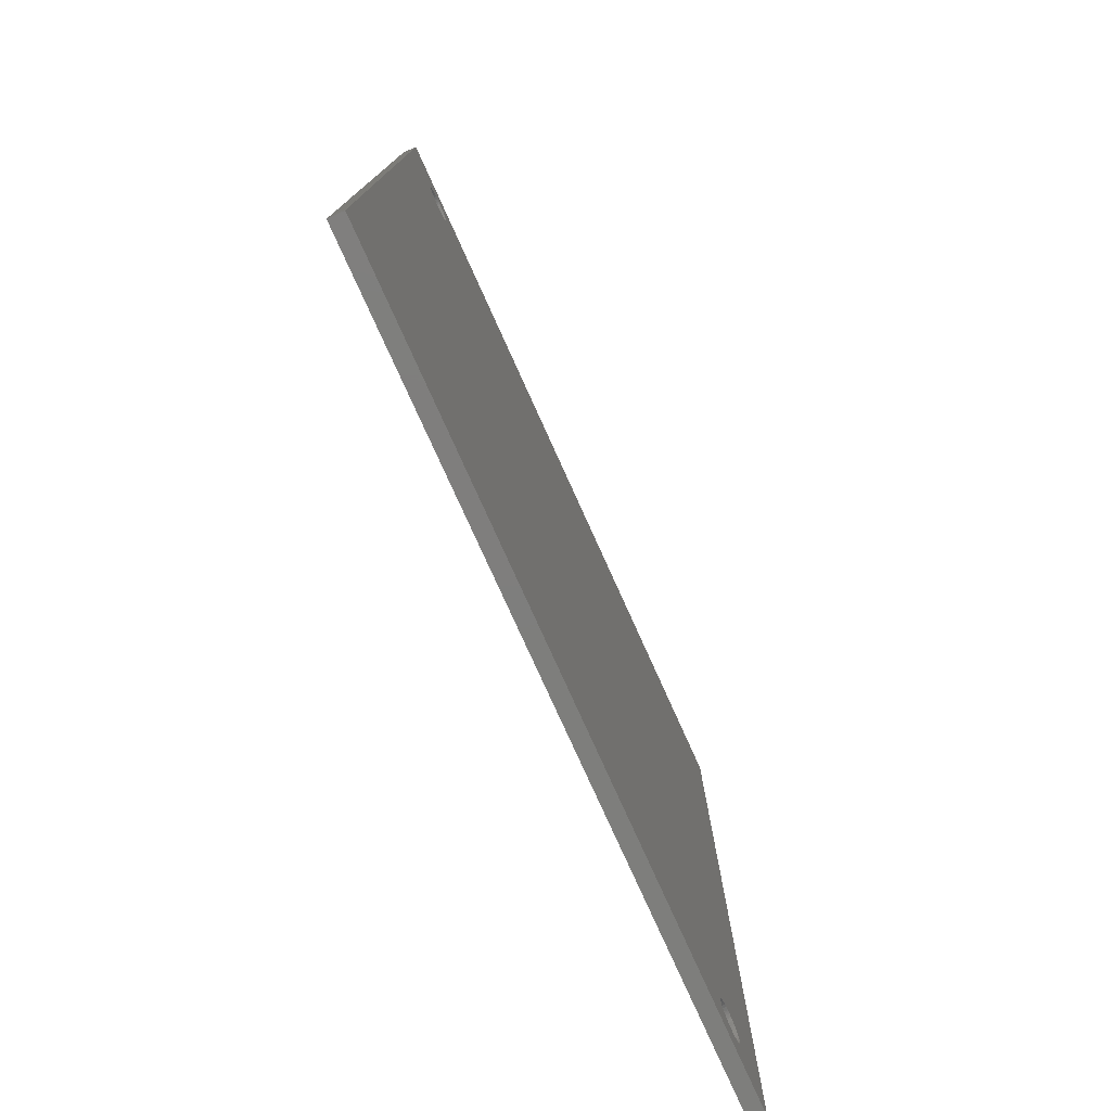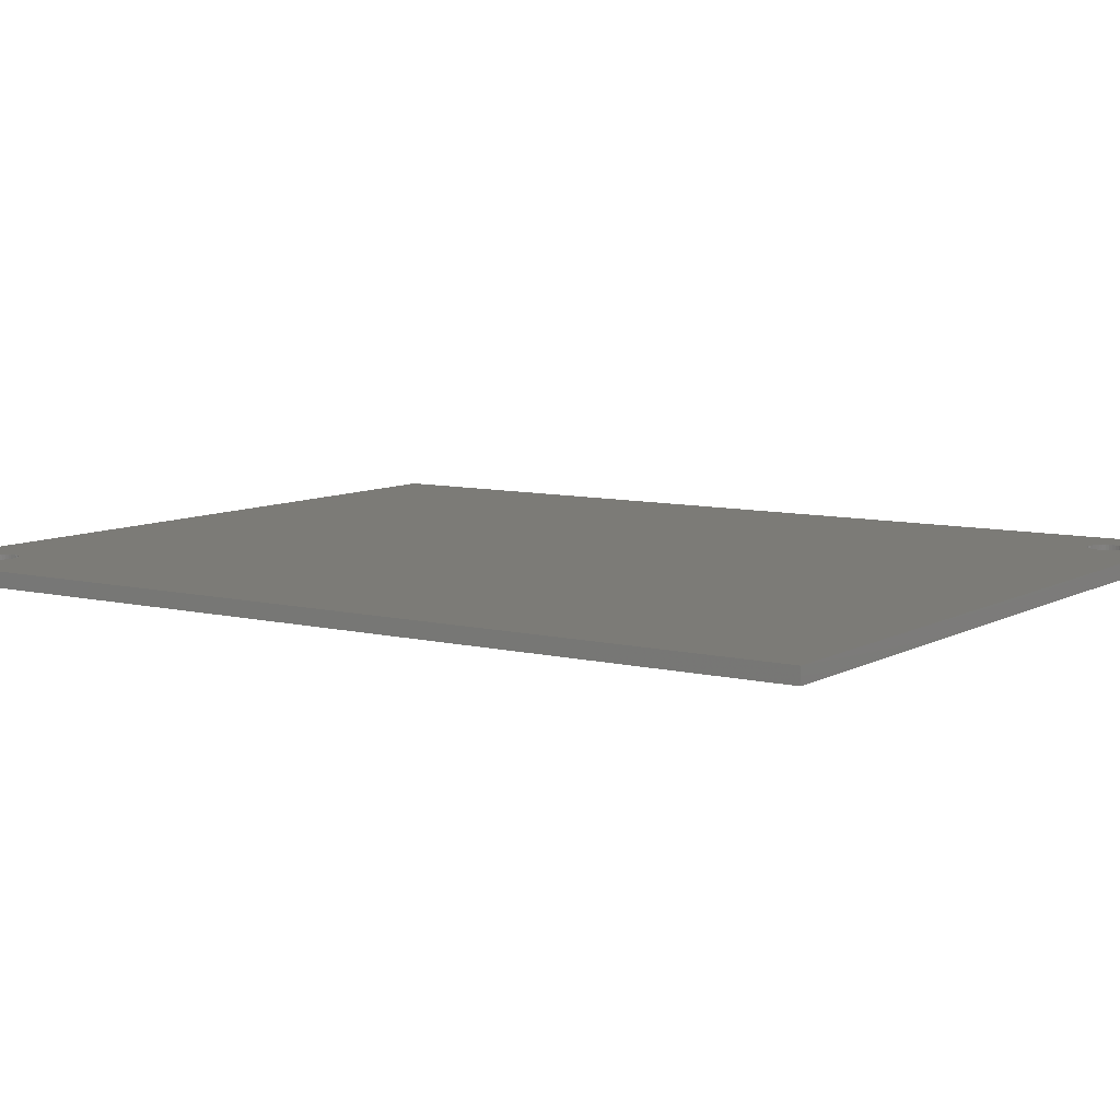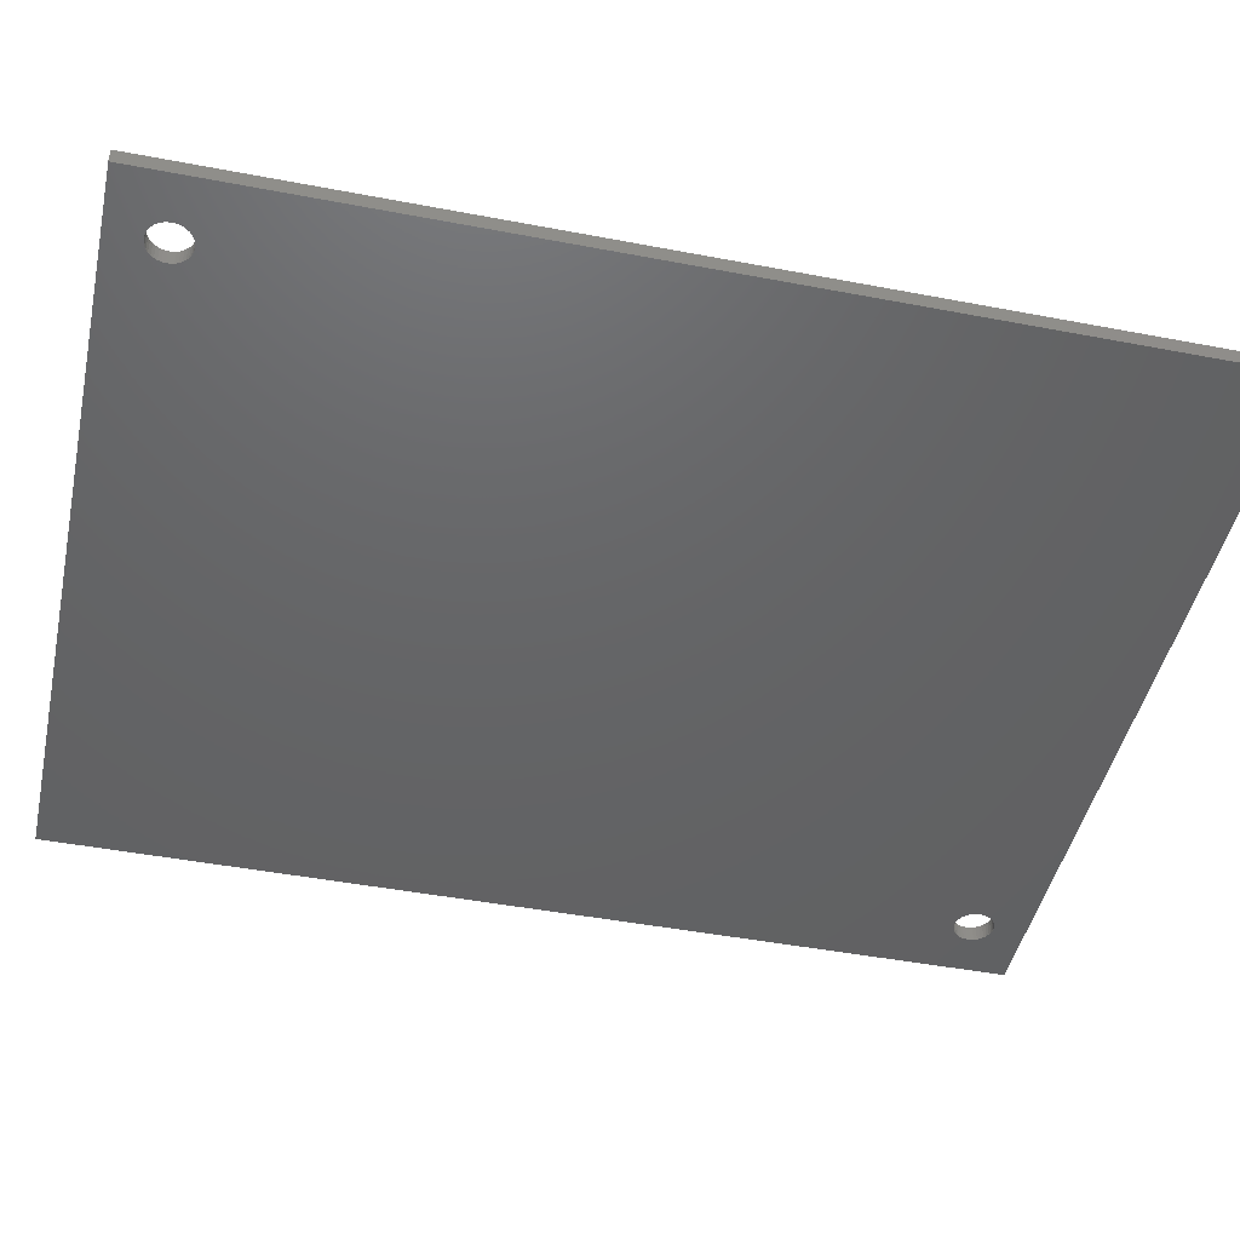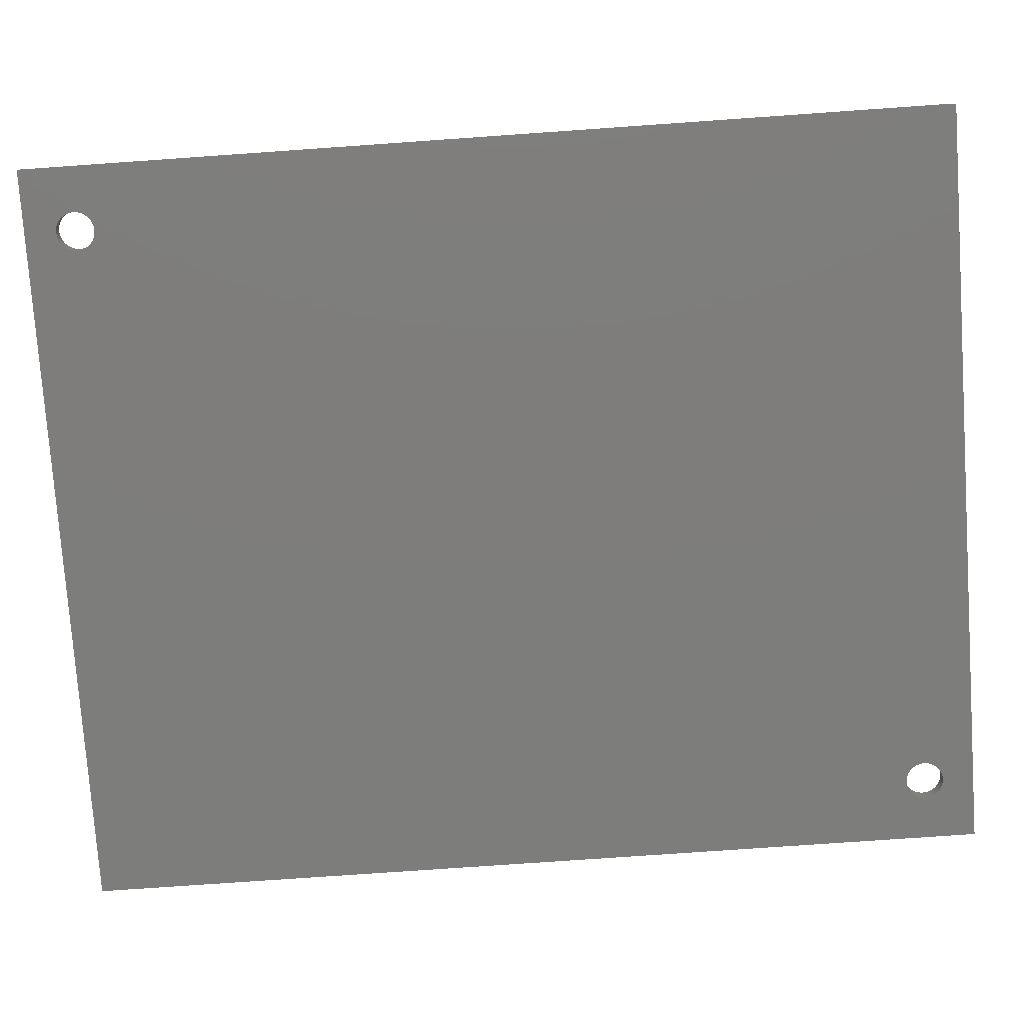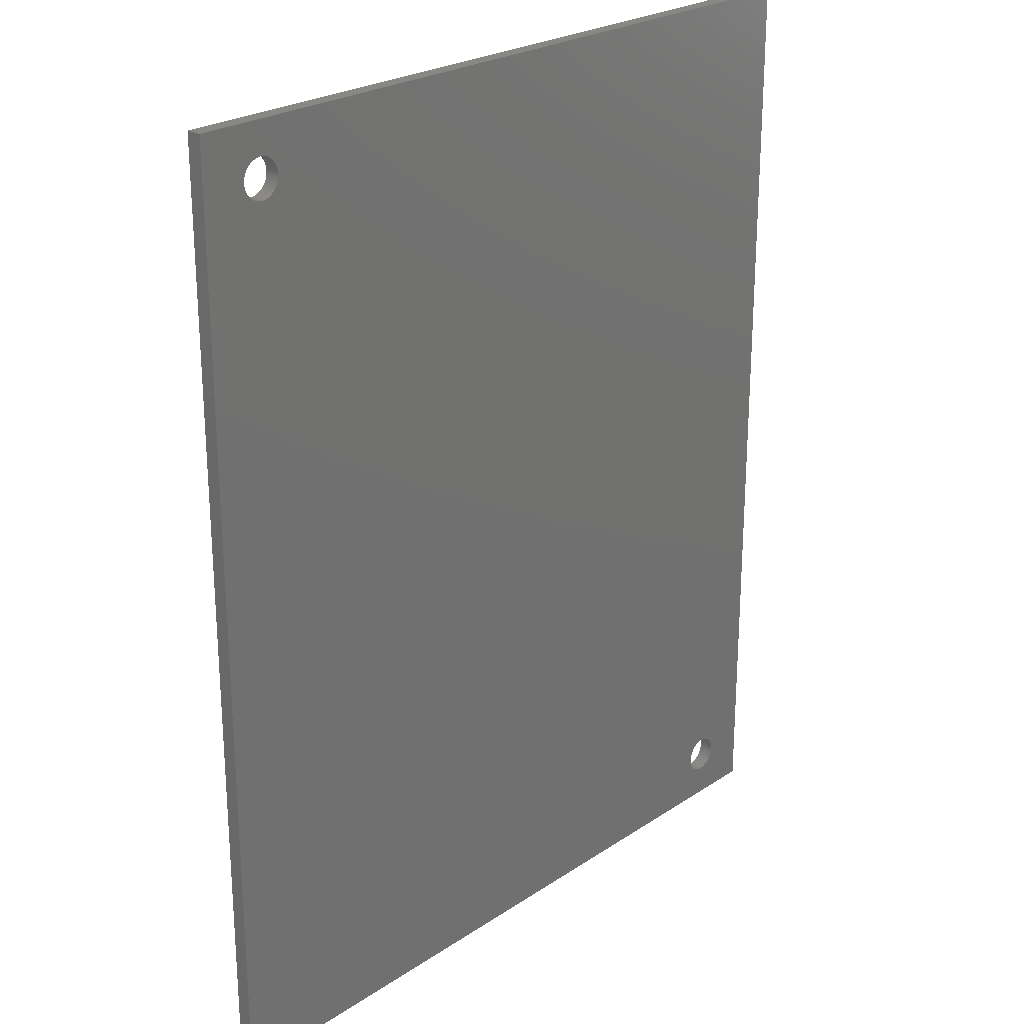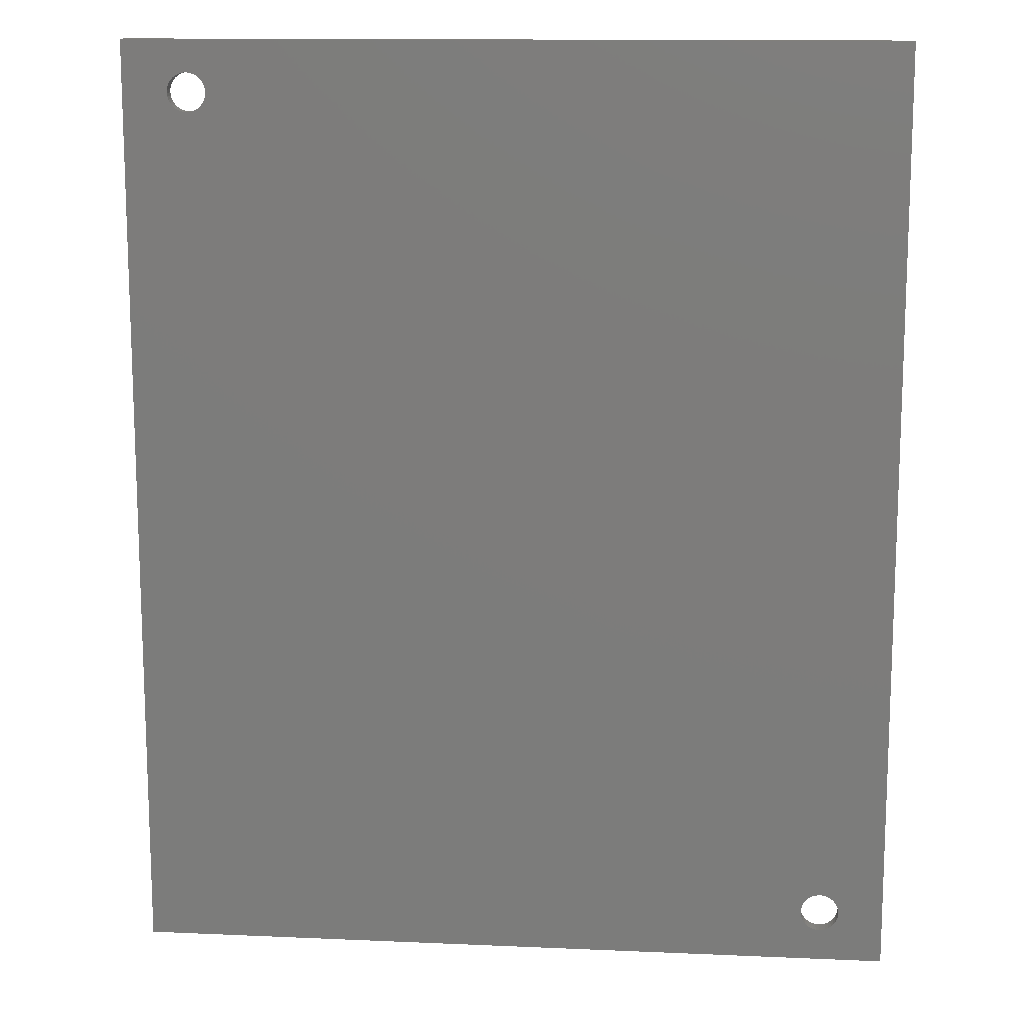
<metadata>
{"format":"stl","ext":"stl","renderer":"f3d","projection":"perspective","resolution":1024,"background":"white","views":[{"elev":-78.0,"azim":114.3,"up":"+Z"},{"elev":8.2,"azim":124.1,"up":"+Y"},{"elev":-45.7,"azim":-102.4,"up":"+Y"},{"elev":-76.9,"azim":-86.0,"up":"+Y"},{"elev":24.3,"azim":132.5,"up":"+Z"},{"elev":13.1,"azim":-174.3,"up":"+Z"}]}
</metadata>
<code>
# stl→obj: 240 verts, 324 faces
v -25.94 1.17 -33.67
v -30 1.17 -36.5
v -26.13 1.17 -33.49
v -26.28 1.17 -33.29
v 24.38 1.17 33.87
v 24.16 1.17 33.74
v -30 1.17 36.5
v -26.49 1.17 -32.31
v -26.5 1.17 -32.56
v -25.73 1.17 -33.81
v -25.5 1.17 -33.92
v -25.25 1.17 -33.98
v -25.38 1.17 -31.05
v -25.13 1.17 -31
v -25 1.17 -31
v -26.04 1.17 -31.42
v -26.21 1.17 -31.61
v -26.34 1.17 -31.82
v -26.44 1.17 -32.06
v -26.47 1.17 -32.82
v -26.39 1.17 -33.06
v -24.5 1.17 -33.92
v 30 1.17 -36.5
v -24.75 1.17 -33.98
v -25 1.17 -34
v 24.62 1.17 33.95
v 30 1.17 36.5
v 24.87 1.17 34
v -24.27 1.17 -33.81
v -24.06 1.17 -33.67
v -23.87 1.17 -33.49
v 25.5 1.17 31.08
v 25.73 1.17 31.19
v 25.94 1.17 31.33
v 26.13 1.17 31.51
v 25.62 1.17 33.87
v 25.38 1.17 33.95
v -25.62 1.17 -31.13
v -25.84 1.17 -31.26
v 23.96 1.17 33.58
v 23.79 1.17 33.39
v 23.66 1.17 33.18
v 26.34 1.17 33.18
v 26.21 1.17 33.39
v 25.13 1.17 34
v 25 1.17 34
v 23.56 1.17 32.94
v 23.51 1.17 32.69
v 23.5 1.17 32.44
v 23.72 1.17 31.71
v 23.61 1.17 31.94
v 23.53 1.17 32.18
v -23.72 1.17 -33.29
v -23.61 1.17 -33.06
v -23.53 1.17 -32.82
v -23.56 1.17 -32.06
v 25 1.17 31
v 25.25 1.17 31.02
v 26.04 1.17 33.58
v 25.84 1.17 33.74
v -23.5 1.17 -32.56
v -23.51 1.17 -32.31
v 23.87 1.17 31.51
v 24.06 1.17 31.33
v -24.87 1.17 -31
v -24.62 1.17 -31.05
v 26.28 1.17 31.71
v 26.39 1.17 31.94
v 26.47 1.17 32.18
v 26.5 1.17 32.44
v 26.49 1.17 32.69
v 26.44 1.17 32.94
v -23.66 1.17 -31.82
v -23.79 1.17 -31.61
v 24.75 1.17 31.02
v 24.5 1.17 31.08
v -23.96 1.17 -31.42
v -24.16 1.17 -31.26
v -24.38 1.17 -31.13
v 24.27 1.17 31.19
v -24.75 0 -33.98
v -25 0 -34
v -30 0 -36.5
v -25.25 0 -33.98
v -25.5 0 -33.92
v -25.73 0 -33.81
v 30 0 -36.5
v -23.72 0 -33.29
v -23.87 0 -33.49
v -24.06 0 -33.67
v -24.27 0 -33.81
v -24.5 0 -33.92
v -25.94 0 -33.67
v -26.13 0 -33.49
v -26.28 0 -33.29
v 25.73 0 31.19
v 25.5 0 31.08
v 25.25 0 31.02
v 25 0 31
v -23.66 0 -31.82
v -23.79 0 -31.61
v -23.96 0 -31.42
v -23.56 0 -32.06
v -23.51 0 -32.31
v -23.5 0 -32.56
v -23.53 0 -32.82
v -23.61 0 -33.06
v 24.27 0 31.19
v 24.06 0 31.33
v -26.21 0 -31.61
v -25.84 0 -31.26
v -25.62 0 -31.13
v -25.38 0 -31.05
v -25.13 0 -31
v 26.28 0 31.71
v 26.13 0 31.51
v 25.94 0 31.33
v -26.04 0 -31.42
v 24.75 0 31.02
v 24.5 0 31.08
v -25 0 -31
v -24.87 0 -31
v -24.62 0 -31.05
v -24.38 0 -31.13
v -24.16 0 -31.26
v -26.39 0 -33.06
v -26.47 0 -32.82
v -26.5 0 -32.56
v 23.53 0 32.18
v 23.5 0 32.44
v -30 0 36.5
v 23.66 0 33.18
v 23.79 0 33.39
v 23.96 0 33.58
v 24.16 0 33.74
v 24.38 0 33.87
v 30 0 36.5
v 24.62 0 33.95
v 24.87 0 34
v 25.38 0 33.95
v 25.62 0 33.87
v 23.87 0 31.51
v 23.72 0 31.71
v 23.61 0 31.94
v 23.51 0 32.69
v 23.56 0 32.94
v 25.84 0 33.74
v 26.04 0 33.58
v 26.21 0 33.39
v -26.49 0 -32.31
v -26.44 0 -32.06
v -26.34 0 -31.82
v 25 0 34
v 25.13 0 34
v 26.34 0 33.18
v 26.44 0 32.94
v 26.49 0 32.69
v 26.5 0 32.44
v 26.47 0 32.18
v 26.39 0 31.94
v -30 4.337e-16 36.5
v -30 4.337e-16 -36.5
v 30 4.337e-16 -36.5
v 30 4.337e-16 36.5
v 25 4.337e-16 31
v 25.25 4.337e-16 31.02
v 25.5 4.337e-16 31.08
v 25.73 4.337e-16 31.19
v 25.94 4.337e-16 31.33
v 26.13 4.337e-16 31.51
v 26.28 4.337e-16 31.71
v 26.39 4.337e-16 31.94
v 26.47 4.337e-16 32.18
v 26.5 4.337e-16 32.44
v 26.49 4.337e-16 32.69
v 26.44 4.337e-16 32.94
v 26.34 4.337e-16 33.18
v 26.21 4.337e-16 33.39
v 26.04 4.337e-16 33.58
v 25.84 4.337e-16 33.74
v 25.62 4.337e-16 33.87
v 25.38 4.337e-16 33.95
v 25.13 4.337e-16 34
v 25 4.337e-16 34
v 24.87 4.337e-16 34
v 24.62 4.337e-16 33.95
v 24.38 4.337e-16 33.87
v 24.16 4.337e-16 33.74
v 23.96 4.337e-16 33.58
v 23.79 4.337e-16 33.39
v 23.66 4.337e-16 33.18
v 23.56 4.337e-16 32.94
v 23.51 4.337e-16 32.69
v 23.5 4.337e-16 32.44
v 23.53 4.337e-16 32.18
v 23.61 4.337e-16 31.94
v 23.72 4.337e-16 31.71
v 23.87 4.337e-16 31.51
v 24.06 4.337e-16 31.33
v 24.27 4.337e-16 31.19
v 24.5 4.337e-16 31.08
v 24.75 4.337e-16 31.02
v -25 4.337e-16 -34
v -24.75 4.337e-16 -33.98
v -24.5 4.337e-16 -33.92
v -24.27 4.337e-16 -33.81
v -24.06 4.337e-16 -33.67
v -23.87 4.337e-16 -33.49
v -23.72 4.337e-16 -33.29
v -23.61 4.337e-16 -33.06
v -23.53 4.337e-16 -32.82
v -23.5 4.337e-16 -32.56
v -23.51 4.337e-16 -32.31
v -23.56 4.337e-16 -32.06
v -23.66 4.337e-16 -31.82
v -23.79 4.337e-16 -31.61
v -23.96 4.337e-16 -31.42
v -24.16 4.337e-16 -31.26
v -24.38 4.337e-16 -31.13
v -24.62 4.337e-16 -31.05
v -24.87 4.337e-16 -31
v -25 4.337e-16 -31
v -25.13 4.337e-16 -31
v -25.38 4.337e-16 -31.05
v -25.62 4.337e-16 -31.13
v -25.84 4.337e-16 -31.26
v -26.04 4.337e-16 -31.42
v -26.21 4.337e-16 -31.61
v -26.34 4.337e-16 -31.82
v -26.44 4.337e-16 -32.06
v -26.49 4.337e-16 -32.31
v -26.5 4.337e-16 -32.56
v -26.47 4.337e-16 -32.82
v -26.39 4.337e-16 -33.06
v -26.28 4.337e-16 -33.29
v -26.13 4.337e-16 -33.49
v -25.94 4.337e-16 -33.67
v -25.73 4.337e-16 -33.81
v -25.5 4.337e-16 -33.92
v -25.25 4.337e-16 -33.98
f 1 2 3
f 3 2 4
f 5 6 7
f 8 9 2
f 1 10 2
f 2 10 11
f 2 11 12
f 13 7 14
f 14 7 15
f 16 17 7
f 7 17 18
f 7 18 2
f 2 18 19
f 2 19 8
f 9 20 2
f 2 20 21
f 2 21 4
f 22 23 24
f 24 23 2
f 24 2 25
f 25 2 12
f 5 7 26
f 26 7 27
f 26 27 28
f 22 29 23
f 23 29 30
f 23 30 31
f 32 33 23
f 23 33 34
f 23 34 35
f 36 37 27
f 13 38 7
f 7 38 39
f 7 39 16
f 6 40 7
f 7 40 41
f 7 41 42
f 43 44 27
f 37 45 27
f 27 45 46
f 27 46 28
f 42 47 7
f 7 47 48
f 7 48 49
f 50 15 51
f 51 15 7
f 51 7 52
f 52 7 49
f 31 53 23
f 23 53 54
f 23 54 55
f 56 57 23
f 23 57 58
f 23 58 32
f 44 59 27
f 27 59 60
f 27 60 36
f 55 61 23
f 23 61 62
f 23 62 56
f 50 63 15
f 15 63 64
f 15 64 65
f 65 64 66
f 35 67 23
f 23 67 68
f 23 68 27
f 27 68 69
f 27 69 70
f 70 71 27
f 27 71 72
f 27 72 43
f 56 73 57
f 57 73 74
f 57 74 75
f 75 74 76
f 77 78 64
f 64 78 79
f 64 79 66
f 77 64 74
f 74 64 80
f 74 80 76
f 81 82 83
f 82 84 83
f 83 84 85
f 83 85 86
f 87 88 89
f 89 90 87
f 87 90 91
f 87 91 83
f 83 91 92
f 83 92 81
f 86 93 83
f 83 93 94
f 83 94 95
f 96 97 87
f 87 97 98
f 87 98 99
f 100 87 101
f 101 87 99
f 101 99 102
f 100 103 87
f 87 103 104
f 87 104 105
f 105 106 87
f 87 106 107
f 87 107 88
f 108 109 110
f 111 112 99
f 99 112 113
f 99 113 114
f 115 116 87
f 87 116 117
f 87 117 96
f 111 99 118
f 118 99 119
f 118 119 110
f 110 119 120
f 110 120 108
f 114 121 99
f 99 121 122
f 99 122 123
f 123 124 99
f 99 124 125
f 99 125 102
f 95 126 83
f 83 126 127
f 83 127 128
f 129 130 131
f 132 133 131
f 131 133 134
f 134 135 131
f 131 135 136
f 131 136 137
f 137 136 138
f 137 138 139
f 137 140 141
f 109 142 110
f 110 142 143
f 110 143 131
f 131 143 144
f 131 144 129
f 130 145 131
f 131 145 146
f 131 146 132
f 141 147 137
f 137 147 148
f 137 148 149
f 128 150 83
f 83 150 151
f 83 151 131
f 131 151 152
f 131 152 110
f 139 153 137
f 137 153 154
f 137 154 140
f 149 155 137
f 137 155 156
f 137 156 157
f 157 158 137
f 137 158 159
f 137 159 87
f 87 159 160
f 87 160 115
f 7 2 161
f 161 2 162
f 27 7 137
f 137 7 131
f 23 27 163
f 163 27 164
f 2 23 162
f 162 23 163
f 57 165 58
f 58 165 166
f 58 166 32
f 32 166 167
f 32 167 33
f 33 167 168
f 33 168 34
f 34 168 169
f 34 169 35
f 35 169 170
f 35 170 67
f 67 170 171
f 67 171 68
f 68 171 172
f 68 172 69
f 69 172 173
f 69 173 70
f 70 173 174
f 70 174 71
f 71 174 175
f 71 175 72
f 72 175 176
f 72 176 43
f 43 176 177
f 43 177 44
f 44 177 178
f 44 178 59
f 59 178 179
f 59 179 60
f 60 179 180
f 60 180 36
f 36 180 181
f 36 181 37
f 37 181 182
f 37 182 45
f 45 182 183
f 45 183 46
f 46 183 184
f 46 184 28
f 28 184 185
f 28 185 26
f 26 185 186
f 26 186 5
f 5 186 187
f 5 187 6
f 6 187 188
f 6 188 40
f 40 188 189
f 40 189 41
f 41 189 190
f 41 190 42
f 42 190 191
f 42 191 47
f 47 191 192
f 47 192 48
f 48 192 193
f 48 193 49
f 49 193 194
f 49 194 52
f 52 194 195
f 52 195 51
f 51 195 196
f 51 196 50
f 50 196 197
f 50 197 63
f 63 197 198
f 63 198 64
f 64 198 199
f 64 199 80
f 80 199 200
f 80 200 76
f 76 200 201
f 76 201 75
f 75 201 202
f 75 202 57
f 57 202 165
f 25 203 24
f 24 203 204
f 24 204 22
f 22 204 205
f 22 205 29
f 29 205 206
f 29 206 30
f 30 206 207
f 30 207 31
f 31 207 208
f 31 208 53
f 53 208 209
f 53 209 54
f 54 209 210
f 54 210 55
f 55 210 211
f 55 211 61
f 61 211 212
f 61 212 62
f 62 212 213
f 62 213 56
f 56 213 214
f 56 214 73
f 73 214 215
f 73 215 74
f 74 215 216
f 74 216 77
f 77 216 217
f 77 217 78
f 78 217 218
f 78 218 79
f 79 218 219
f 79 219 66
f 66 219 220
f 66 220 65
f 65 220 221
f 65 221 15
f 15 221 222
f 15 222 14
f 14 222 223
f 14 223 13
f 13 223 224
f 13 224 38
f 38 224 225
f 38 225 39
f 39 225 226
f 39 226 16
f 16 226 227
f 16 227 17
f 17 227 228
f 17 228 18
f 18 228 229
f 18 229 19
f 19 229 230
f 19 230 8
f 8 230 231
f 8 231 9
f 9 231 232
f 9 232 20
f 20 232 233
f 20 233 21
f 21 233 234
f 21 234 4
f 4 234 235
f 4 235 3
f 3 235 236
f 3 236 1
f 1 236 237
f 1 237 10
f 10 237 238
f 10 238 11
f 11 238 239
f 11 239 12
f 12 239 240
f 12 240 25
f 25 240 203

</code>
